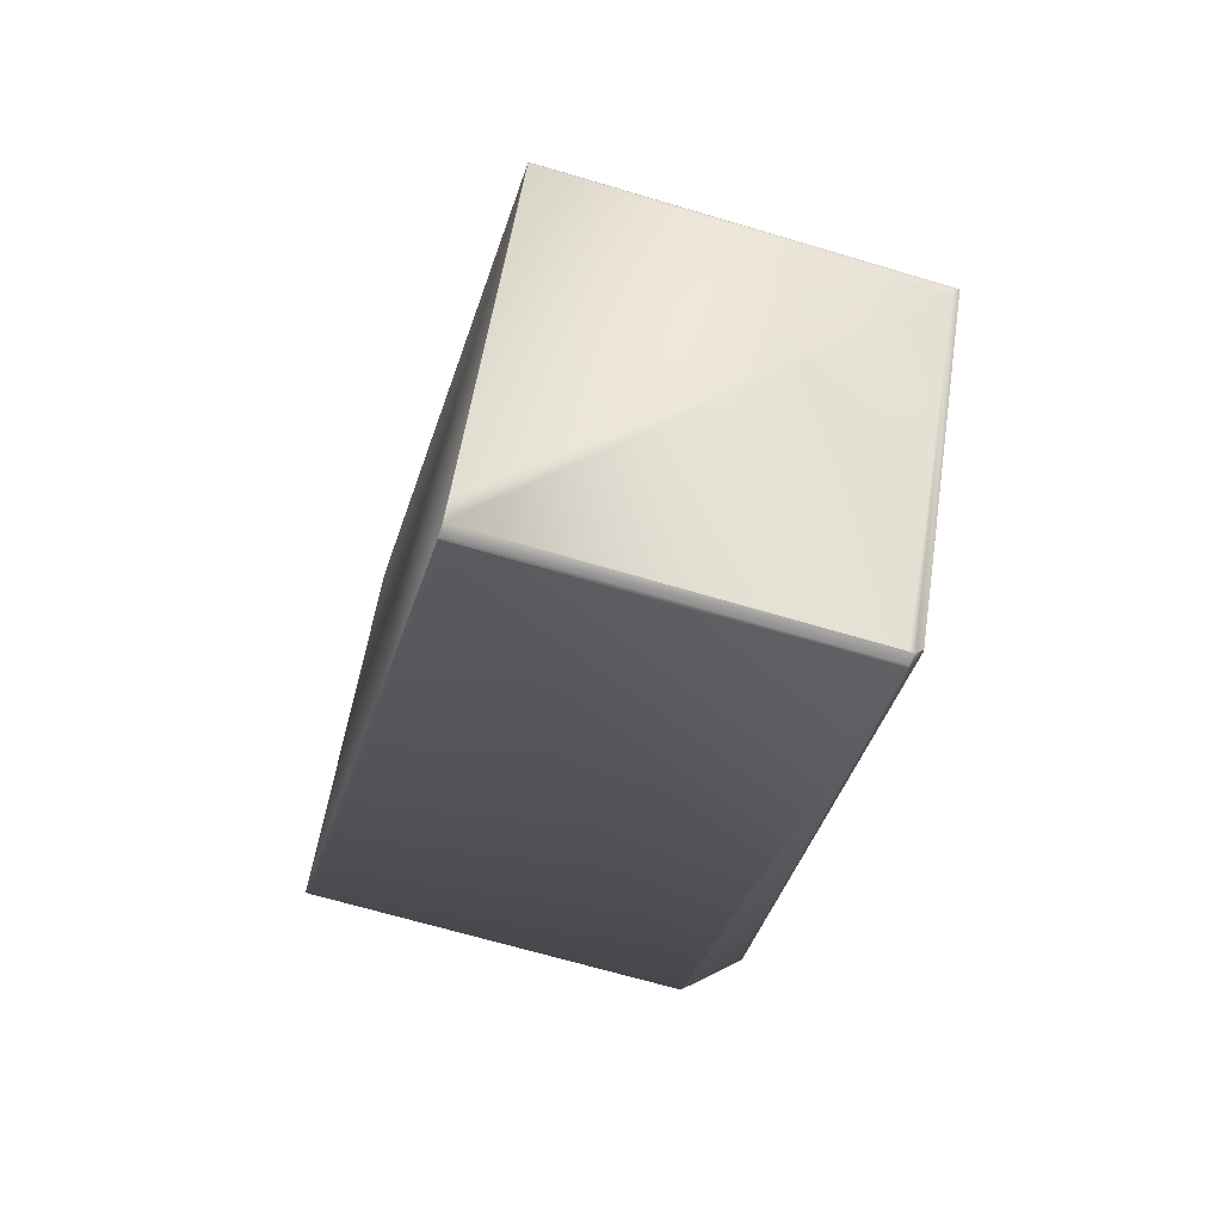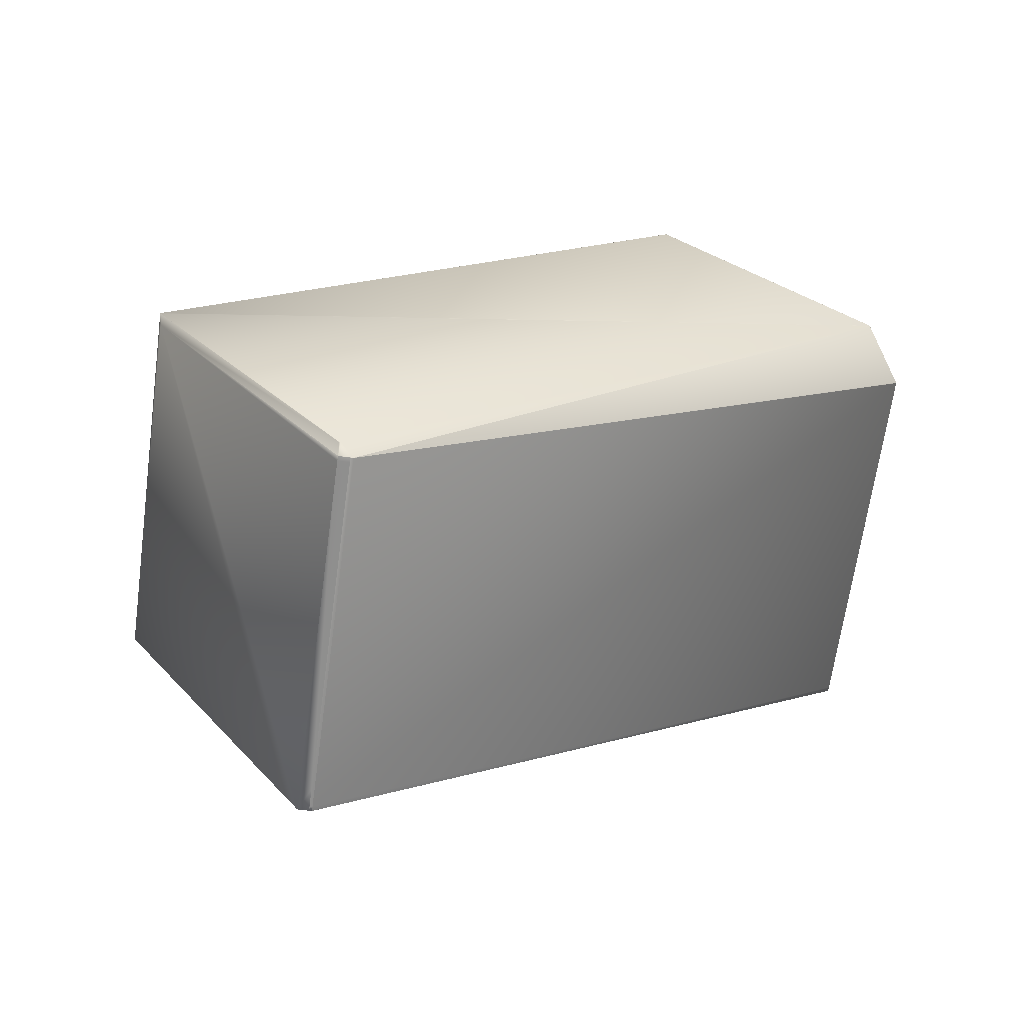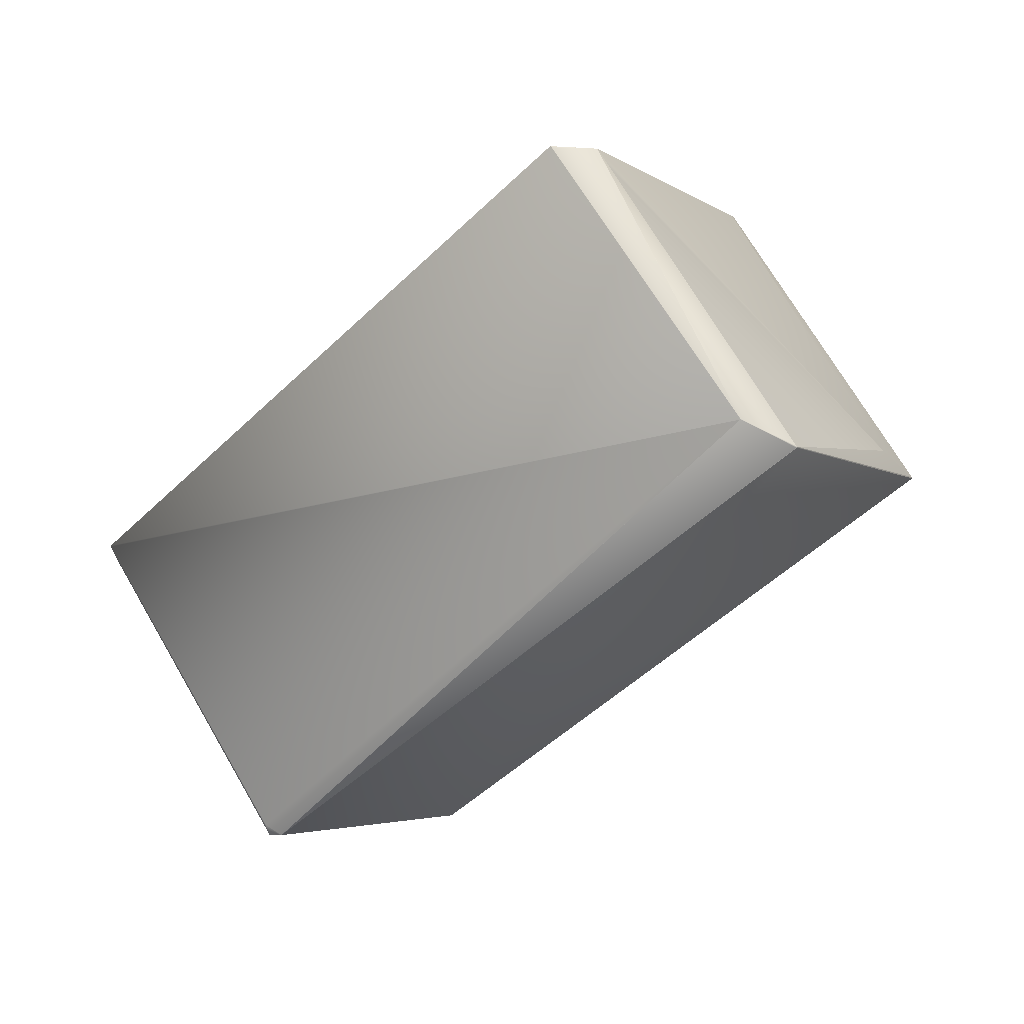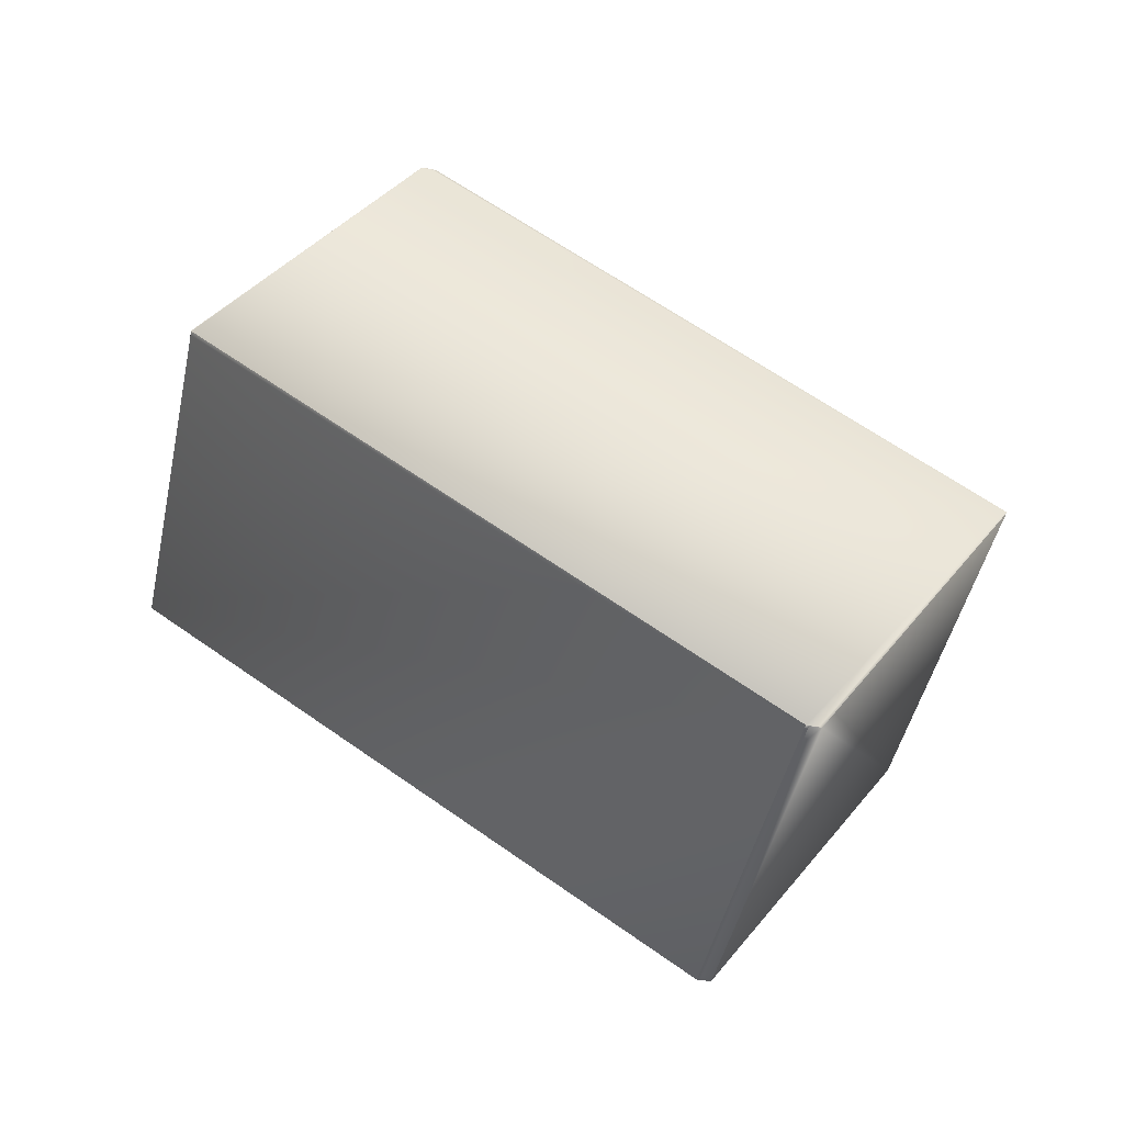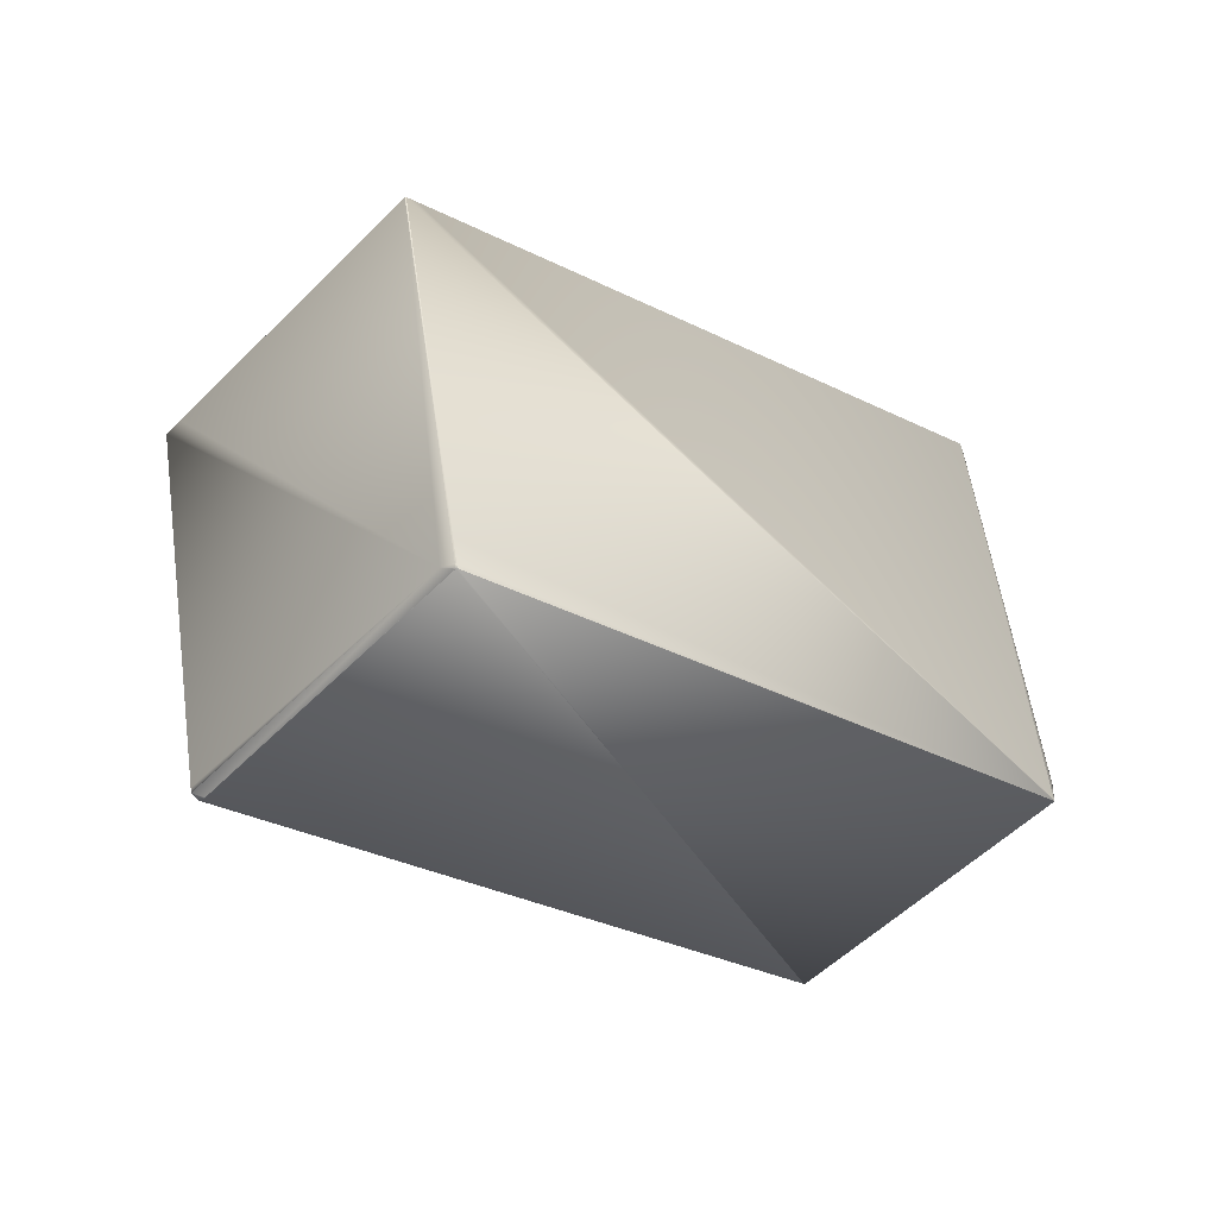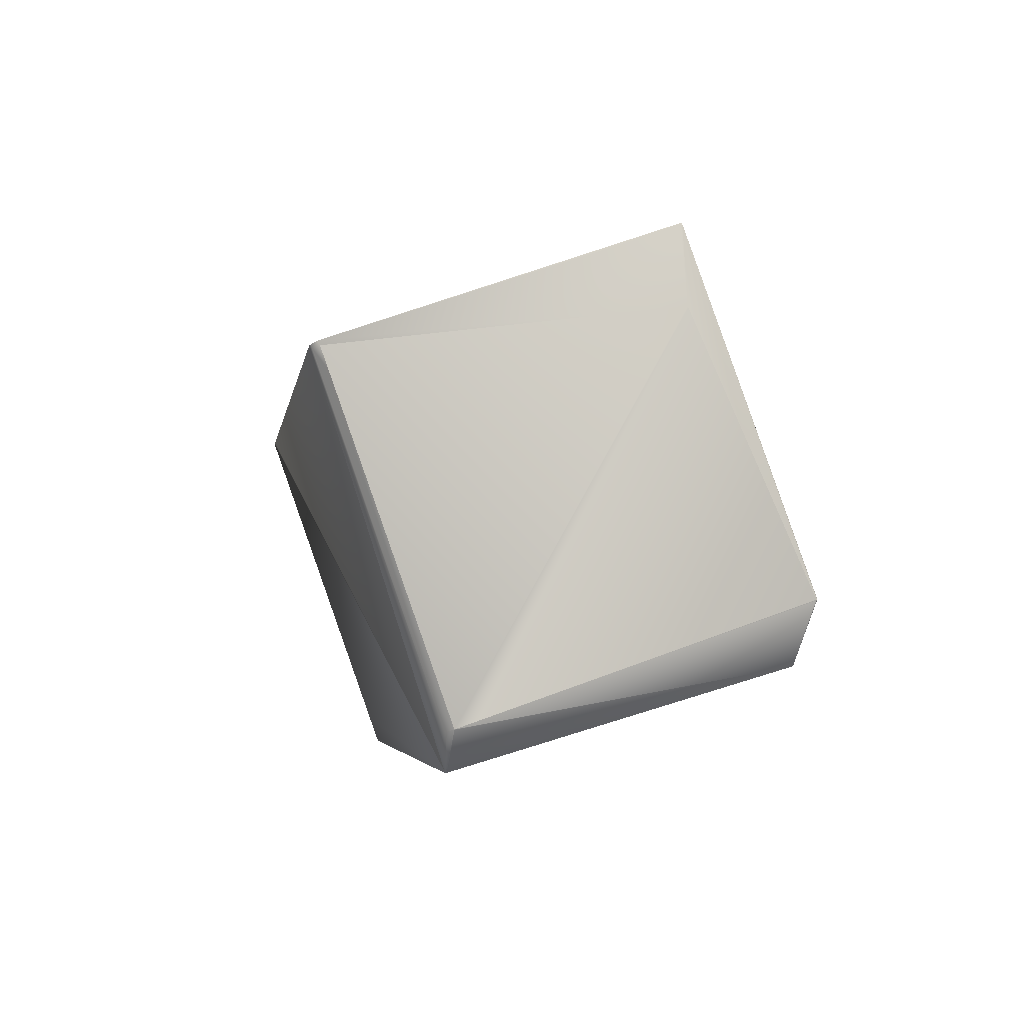
<metadata>
{"format":"obj","ext":"obj","renderer":"f3d","projection":"perspective","resolution":1024,"background":"white","views":[{"elev":-65.0,"azim":-79.5,"up":"+Z"},{"elev":-65.2,"azim":19.6,"up":"+Z"},{"elev":-4.0,"azim":53.4,"up":"+Z"},{"elev":-44.3,"azim":-164.6,"up":"+Z"},{"elev":-60.2,"azim":-72.0,"up":"+Y"},{"elev":16.5,"azim":43.7,"up":"+Y"}]}
</metadata>
<code>
v 0.1916 0.03777 0.9355
v 0.1918 0.03721 0.9355
v 0.1313 0.1693 0.9359
v -0.03966 0.08069 0.8066
v -0.04254 0.0792 0.8045
v 0.192 0.03731 0.9355
v 0.1932 0.05203 0.936
v 0.192 0.03726 0.9354
v 0.1918 0.0372 0.9354
v 0.1919 0.03725 0.9353
v 0.1915 0.053 0.9359
v 0.1923 0.05154 0.9359
v 0.01856 -0.0385 0.8045
v 0.01856 -0.0385 0.8045
v 0.01771 -0.03706 0.8045
v 0.01856 -0.0385 0.8045
v 0.01381 -0.02953 0.8045
v 0.1922 0.03735 0.9354
v 0.1967 0.05382 0.936
v 0.1967 0.05385 0.936
v 0.2088 0.1788 0.8381
v 0.2091 0.1783 0.8381
v 0.2597 0.08653 0.8303
v 0.199 0.2033 0.8306
v 0.1356 0.1716 0.936
v 0.199 0.2034 0.8306
v 0.1989 0.2035 0.8305
v 0.1989 0.2036 0.8305
v 0.1997 0.2022 0.8305
v 0.1997 0.2023 0.8304
v 0.1365 0.1701 0.936
v 0.1967 0.05389 0.936
v 0.1365 0.1701 0.936
v 0.2597 0.08655 0.8303
v 0.2007 0.05595 0.9293
v 0.1925 0.0375 0.9349
v 0.2569 0.06458 0.8381
v 0.1967 0.05373 0.936
v 0.1921 0.03734 0.9353
v 0.1925 0.03749 0.9348
v 0.2569 0.06457 0.838
v 0.2597 0.08639 0.8299
v 0.2597 0.08621 0.8304
v 0.1967 0.05388 0.936
v 0.2597 0.08627 0.8304
v 0.2597 0.08633 0.8304
v 0.2597 0.08638 0.8303
v 0.1967 0.05377 0.936
v 0.2598 0.08643 0.8299
v 0.2597 0.08642 0.8303
v 0.1967 0.0538 0.936
v 0.1967 0.05387 0.936
v 0.08295 -0.008587 0.7022
v 0.0826 -0.008736 0.7027
v 0.08159 -0.005863 0.6983
v 0.08308 -0.008539 0.7021
v 0.01858 -0.03849 0.804
v 0.01858 -0.03848 0.804
v 0.08159 -0.005857 0.6983
v 0.01858 -0.03848 0.804
v 0.01858 -0.03849 0.804
v 0.01858 -0.03849 0.804
v 0.01822 -0.03581 0.7995
v 0.01771 -0.03701 0.804
v -0.04252 0.07921 0.804
v 0.01772 -0.03703 0.804
v 0.08159 -0.005852 0.6983
v 0.08073 -0.004387 0.6983
v 0.08159 -0.005846 0.6983
v 0.02049 0.1119 0.6983
v 0.01652 0.1098 0.705
v 0.08329 -0.008449 0.7021
v 0.2567 0.06449 0.8379
v 0.08597 -0.00354 0.6984
v 0.08597 -0.003531 0.6984
v 0.08597 -0.003524 0.6984
v 0.08597 -0.003518 0.6984
v 0.08513 -0.004025 0.6983
v 0.1356 0.1716 0.936
v 0.1988 0.2037 0.8305
v 0.1988 0.2038 0.8304
v 0.1997 0.2024 0.8304
v 0.1988 0.2039 0.8304
v 0.1996 0.2025 0.8304
v 0.1988 0.204 0.8304
v 0.1996 0.2025 0.8304
v 0.1987 0.204 0.8304
v 0.1996 0.2026 0.8303
v 0.1987 0.2041 0.8303
v 0.1996 0.2026 0.8303
v 0.1987 0.2041 0.8303
v 0.1995 0.2027 0.8303
v 0.1987 0.2042 0.8303
v 0.2598 0.08647 0.8299
v 0.2597 0.08646 0.8303
v 0.1995 0.2027 0.8303
v 0.1987 0.2042 0.8303
v 0.2598 0.0865 0.8298
v 0.2597 0.08649 0.8303
v 0.08514 -0.004015 0.6983
v 0.02578 0.1127 0.6984
v 0.02576 0.1127 0.6984
v 0.1995 0.2028 0.8298
v 0.08597 -0.003507 0.6984
v 0.2598 0.08657 0.8298
v 0.1995 0.2028 0.8303
v 0.1987 0.2042 0.8303
v 0.2598 0.08652 0.8298
v 0.2597 0.08651 0.8303
v 0.2597 0.08656 0.8303
v 0.01772 -0.03703 0.804
v -0.04252 0.0792 0.804
v 0.08514 -0.004006 0.6983
v 0.0249 0.1142 0.6984
v 0.02574 0.1127 0.6984
v 0.02489 0.1142 0.6984
v 0.1987 0.2043 0.8298
v 0.2569 0.08503 0.8277
v 0.1923 0.05349 0.936
v 0.1321 0.1697 0.936
v 0.0177 -0.03704 0.8045
v 0.01771 -0.03705 0.8045
v -0.04253 0.0792 0.8045
v 0.1995 0.2028 0.8303
v 0.1396 0.1736 0.9293
v 0.1986 0.2042 0.8303
v 0.1893 0.05954 0.936
v 0.1329 0.1683 0.936
v 0.2598 0.08654 0.8298
v 0.1404 0.1626 0.936
v 0.133 0.1683 0.936
v 0.1995 0.2028 0.8298
v 0.1995 0.2028 0.8298
v 0.08074 -0.00439 0.6983
v 0.01773 -0.03704 0.804
v 0.08159 -0.00584 0.6983
v 0.08514 -0.003998 0.6983
v 0.02573 0.1127 0.6984
v 0.02488 0.1142 0.6984
v 0.1987 0.2043 0.8298
v 0.2569 0.08505 0.8277
v 0.08597 -0.003512 0.6984
v 0.1321 0.1697 0.936
v 0.1313 0.1693 0.9359
v -0.04253 0.0792 0.8045
v -0.0417 0.07969 0.8045
v -0.04252 0.07921 0.804
v 0.1313 0.1693 0.9359
v 0.1321 0.1697 0.936
v 0.1356 0.1716 0.936
v -0.04169 0.0797 0.8041
v 0.1321 0.1698 0.9356
v 0.1987 0.2042 0.8298
v 0.1396 0.1736 0.9293
v 0.1986 0.2042 0.8303
v 0.2598 0.08656 0.8298
v 0.08074 -0.004393 0.6983
v 0.07684 0.003131 0.6983
v 0.02131 0.1123 0.6984
v 0.08159 -0.005834 0.6983
v 0.08514 -0.00399 0.6983
v 0.02487 0.1142 0.6984
v 0.1356 0.1716 0.9356
v 0.1396 0.1737 0.9289
v 0.02572 0.1127 0.6984
v 0.2569 0.08507 0.8277
v 0.02962 0.1052 0.6984
v 0.1356 0.1716 0.936
v 0.1986 0.2042 0.8303
v 0.1396 0.1737 0.9293
v 0.0843 -0.002549 0.6983
v 0.02795 0.1062 0.6983
v 0.02405 0.1137 0.6983
v 0.0249 0.1123 0.6983
v 0.0288 0.1047 0.6983
f 1 2 3
f 1 3 4
f 1 4 5
f 1 5 2
f 2 6 7
f 2 8 6
f 2 9 10
f 2 10 8
f 2 11 3
f 2 12 11
f 2 13 9
f 2 7 12
f 2 14 13
f 2 15 16
f 2 5 17
f 2 17 15
f 2 16 14
f 6 8 18
f 6 18 19
f 6 19 20
f 6 20 7
f 21 22 23
f 21 24 25
f 21 26 24
f 21 27 26
f 21 28 27
f 21 29 28
f 21 30 29
f 21 31 32
f 21 25 33
f 21 33 31
f 21 23 34
f 21 34 30
f 21 32 22
f 22 35 23
f 22 32 35
f 36 37 38
f 36 18 39
f 36 40 37
f 36 39 40
f 36 38 18
f 37 40 41
f 37 41 42
f 37 43 44
f 37 45 43
f 37 46 45
f 37 47 46
f 37 48 38
f 37 42 49
f 37 50 47
f 37 51 48
f 37 49 50
f 37 19 51
f 37 20 19
f 37 52 20
f 37 44 52
f 8 10 39
f 8 39 18
f 18 38 48
f 18 48 51
f 18 51 19
f 53 54 55
f 53 56 57
f 53 58 54
f 53 55 59
f 53 60 58
f 53 59 56
f 53 61 60
f 53 62 61
f 53 57 62
f 9 13 10
f 63 54 58
f 63 58 60
f 63 55 54
f 63 60 61
f 63 64 65
f 63 59 55
f 63 61 62
f 63 66 64
f 63 67 59
f 63 62 66
f 63 68 69
f 63 69 67
f 63 70 68
f 63 65 71
f 63 71 70
f 56 72 57
f 56 59 72
f 40 39 13
f 40 13 41
f 41 73 74
f 41 74 75
f 41 75 76
f 41 76 77
f 41 13 57
f 41 57 73
f 41 77 42
f 73 72 74
f 73 57 72
f 72 59 78
f 72 78 75
f 72 75 74
f 10 13 39
f 24 26 25
f 26 27 25
f 27 28 79
f 27 79 25
f 28 80 79
f 28 29 30
f 28 30 80
f 80 81 79
f 80 30 82
f 80 82 81
f 81 83 79
f 81 82 84
f 81 84 83
f 30 34 82
f 83 85 79
f 83 84 85
f 43 45 44
f 82 34 84
f 85 84 86
f 85 87 79
f 85 86 87
f 45 46 44
f 84 34 86
f 87 86 88
f 87 89 79
f 87 88 89
f 46 47 44
f 86 34 88
f 89 88 90
f 89 91 79
f 89 90 91
f 47 50 44
f 88 34 90
f 42 77 49
f 91 90 92
f 91 93 79
f 91 92 93
f 50 49 94
f 50 95 44
f 50 94 95
f 90 34 92
f 49 77 94
f 93 92 96
f 93 97 79
f 93 96 97
f 95 94 98
f 95 99 44
f 95 98 99
f 92 34 96
f 64 66 65
f 59 67 78
f 78 67 100
f 78 100 75
f 94 77 98
f 75 100 76
f 101 102 103
f 101 104 102
f 101 103 105
f 101 105 104
f 97 96 106
f 97 107 79
f 97 106 107
f 99 98 108
f 99 109 32
f 99 108 109
f 99 32 44
f 20 52 7
f 96 34 110
f 96 110 106
f 31 33 32
f 66 62 111
f 66 111 112
f 66 112 65
f 67 69 100
f 62 57 111
f 100 69 113
f 100 113 76
f 114 102 115
f 114 116 117
f 114 115 116
f 114 117 103
f 114 103 102
f 98 118 108
f 98 77 118
f 76 113 77
f 102 104 115
f 11 12 119
f 11 119 120
f 11 120 3
f 121 111 122
f 121 122 123
f 121 123 111
f 12 7 119
f 13 122 57
f 13 14 122
f 119 7 120
f 107 106 124
f 107 125 79
f 107 126 125
f 107 124 126
f 25 79 33
f 7 52 127
f 7 127 128
f 7 128 120
f 109 108 129
f 109 23 32
f 109 129 23
f 130 52 44
f 130 131 127
f 130 127 52
f 130 33 131
f 130 44 33
f 131 33 79
f 131 120 128
f 131 79 120
f 131 128 127
f 106 132 133
f 106 133 124
f 106 110 105
f 106 105 132
f 33 44 32
f 68 134 69
f 68 70 134
f 111 57 135
f 111 135 122
f 111 123 112
f 69 134 136
f 69 136 113
f 57 122 135
f 113 136 137
f 113 137 77
f 116 115 138
f 116 139 140
f 116 138 139
f 116 140 117
f 108 118 141
f 108 141 129
f 118 77 142
f 118 142 141
f 77 137 142
f 132 105 133
f 115 104 138
f 122 14 15
f 122 15 17
f 122 17 123
f 3 120 143
f 3 144 4
f 3 143 144
f 145 146 147
f 145 147 5
f 145 5 148
f 145 148 149
f 145 149 146
f 14 16 15
f 120 79 150
f 120 150 143
f 146 151 147
f 146 149 152
f 146 152 151
f 125 126 150
f 125 150 79
f 126 124 153
f 126 153 117
f 126 154 150
f 126 155 154
f 126 117 155
f 23 129 156
f 23 35 32
f 23 156 34
f 124 133 153
f 134 157 136
f 134 70 158
f 134 158 157
f 147 151 159
f 147 70 71
f 147 65 5
f 147 71 65
f 147 159 70
f 136 157 160
f 136 160 137
f 137 160 161
f 137 161 142
f 151 162 159
f 151 152 163
f 151 164 140
f 151 140 162
f 151 163 164
f 153 133 103
f 153 103 117
f 139 138 165
f 139 162 140
f 139 165 162
f 129 141 156
f 141 142 156
f 142 161 104
f 142 166 156
f 142 104 166
f 133 105 103
f 138 167 165
f 138 104 167
f 144 143 149
f 144 148 4
f 144 149 148
f 4 148 5
f 5 65 123
f 5 123 17
f 143 150 168
f 143 168 149
f 154 155 169
f 154 169 150
f 155 117 140
f 155 140 169
f 150 170 168
f 150 169 170
f 34 156 105
f 34 105 110
f 157 171 161
f 157 158 171
f 157 161 160
f 172 171 158
f 172 70 173
f 172 158 70
f 172 173 174
f 172 175 171
f 172 174 175
f 171 175 161
f 70 159 173
f 65 112 123
f 173 159 162
f 173 162 174
f 175 174 167
f 175 167 104
f 175 104 161
f 174 162 165
f 174 165 167
f 156 166 105
f 166 104 105
f 149 168 152
f 170 169 164
f 170 164 163
f 170 163 168
f 169 140 164
f 168 163 152

</code>
